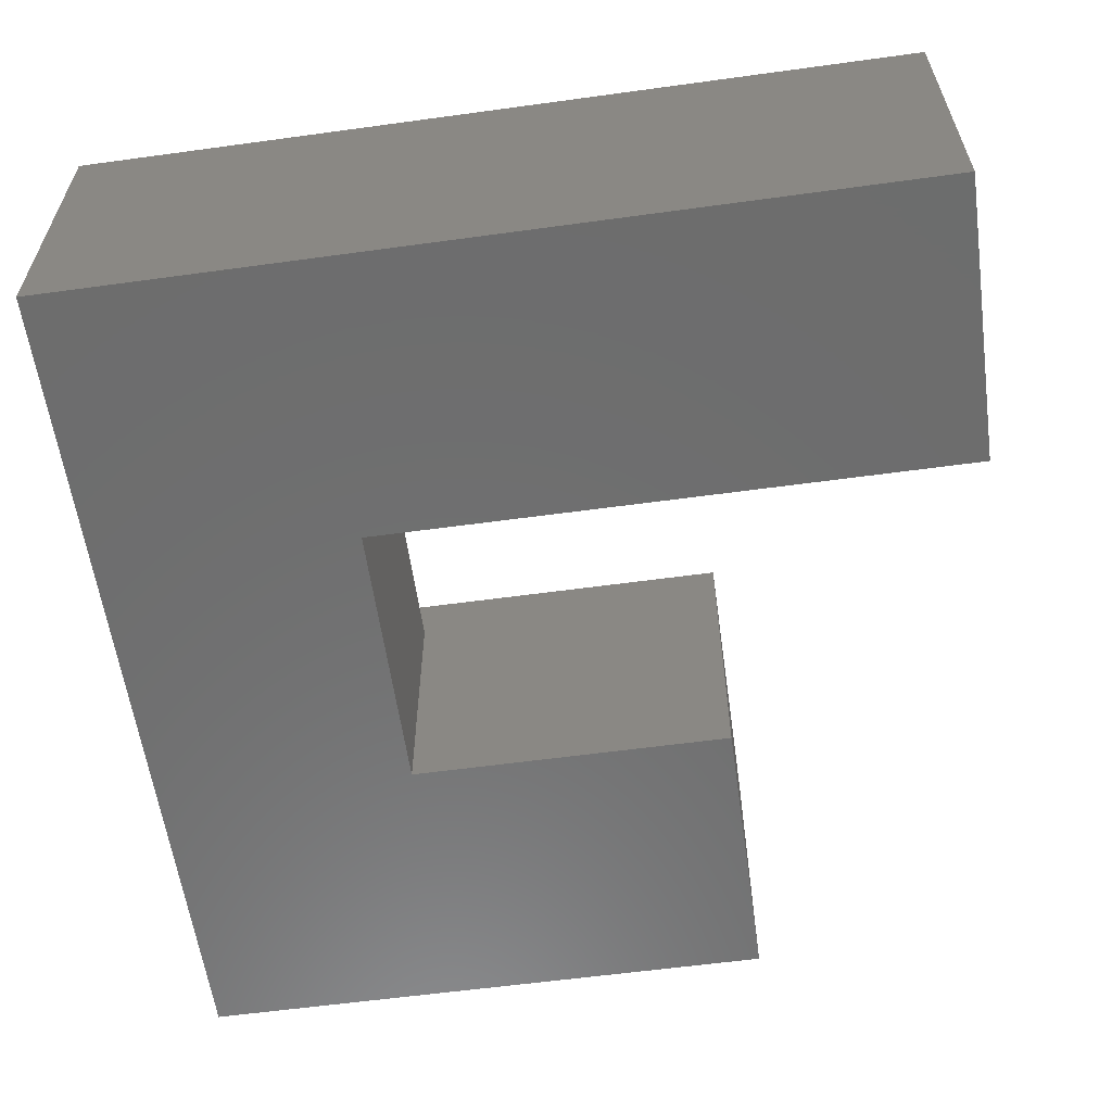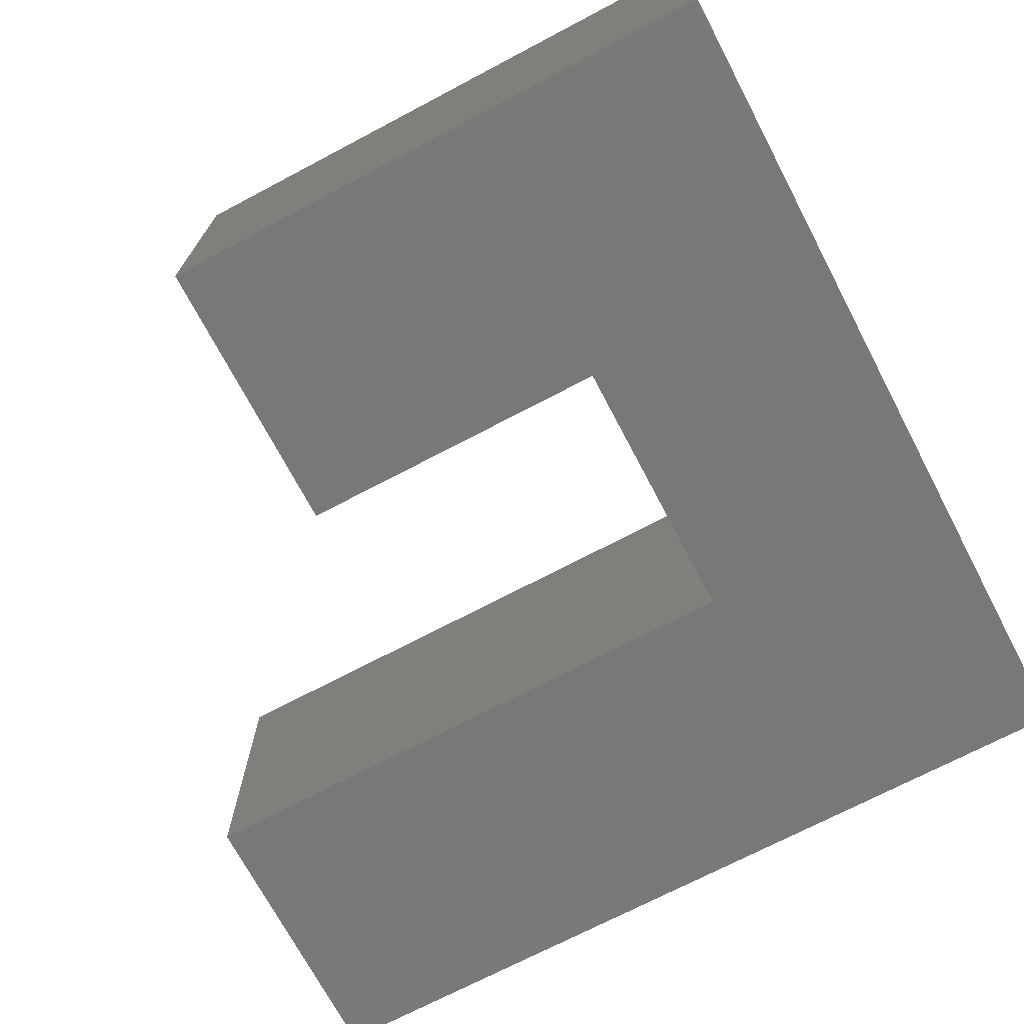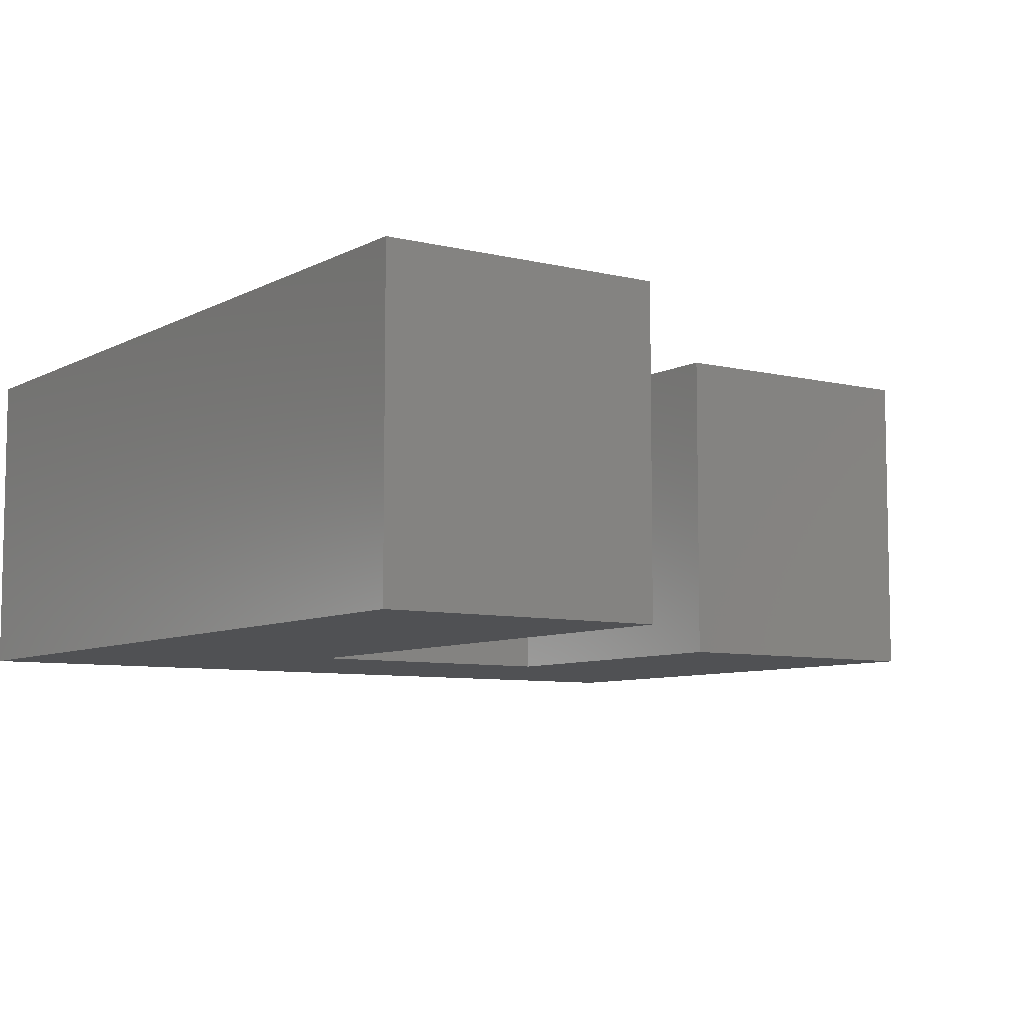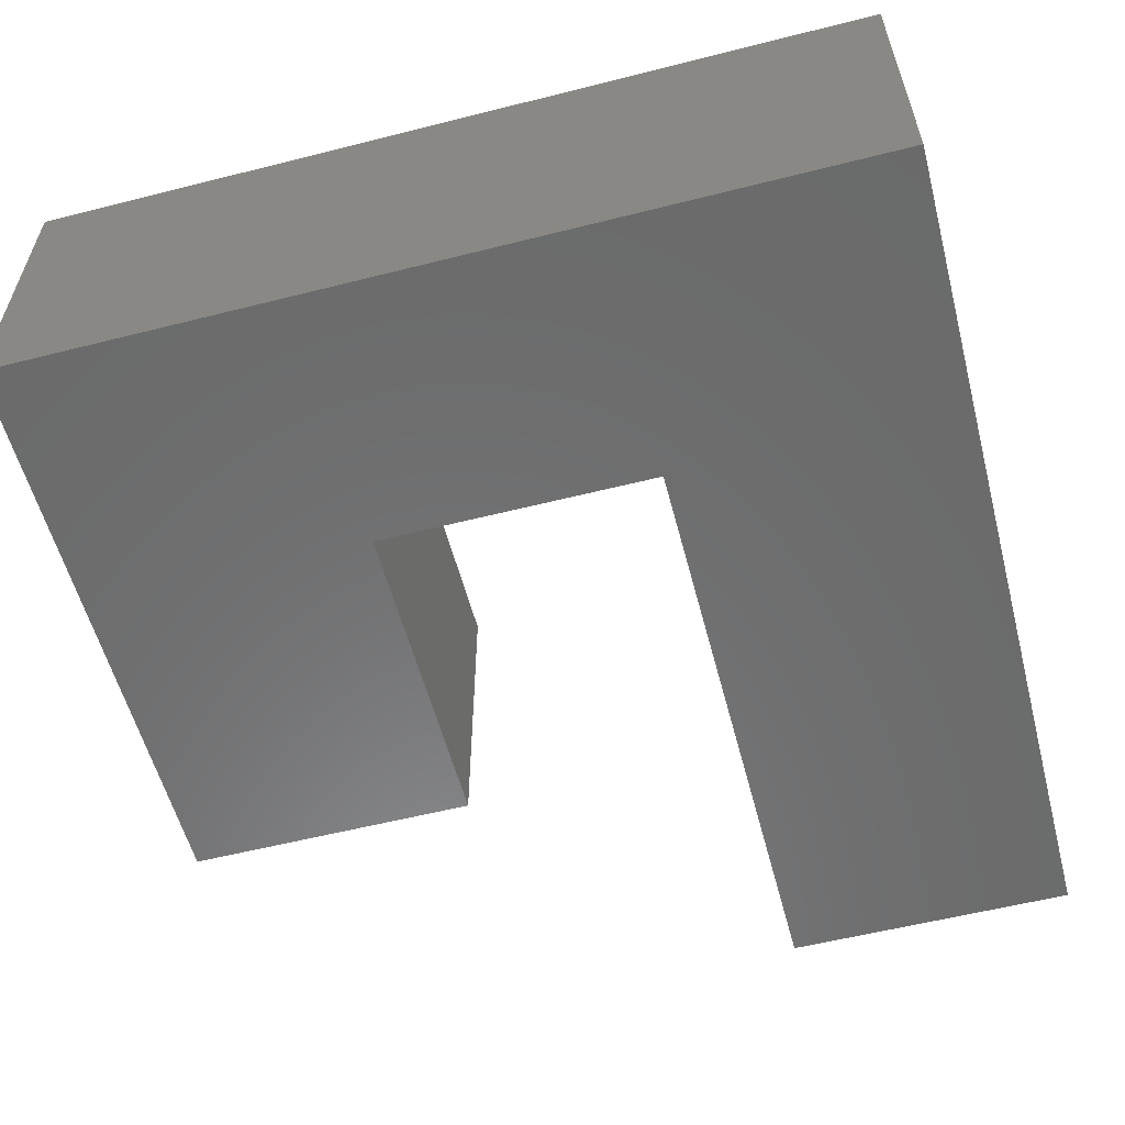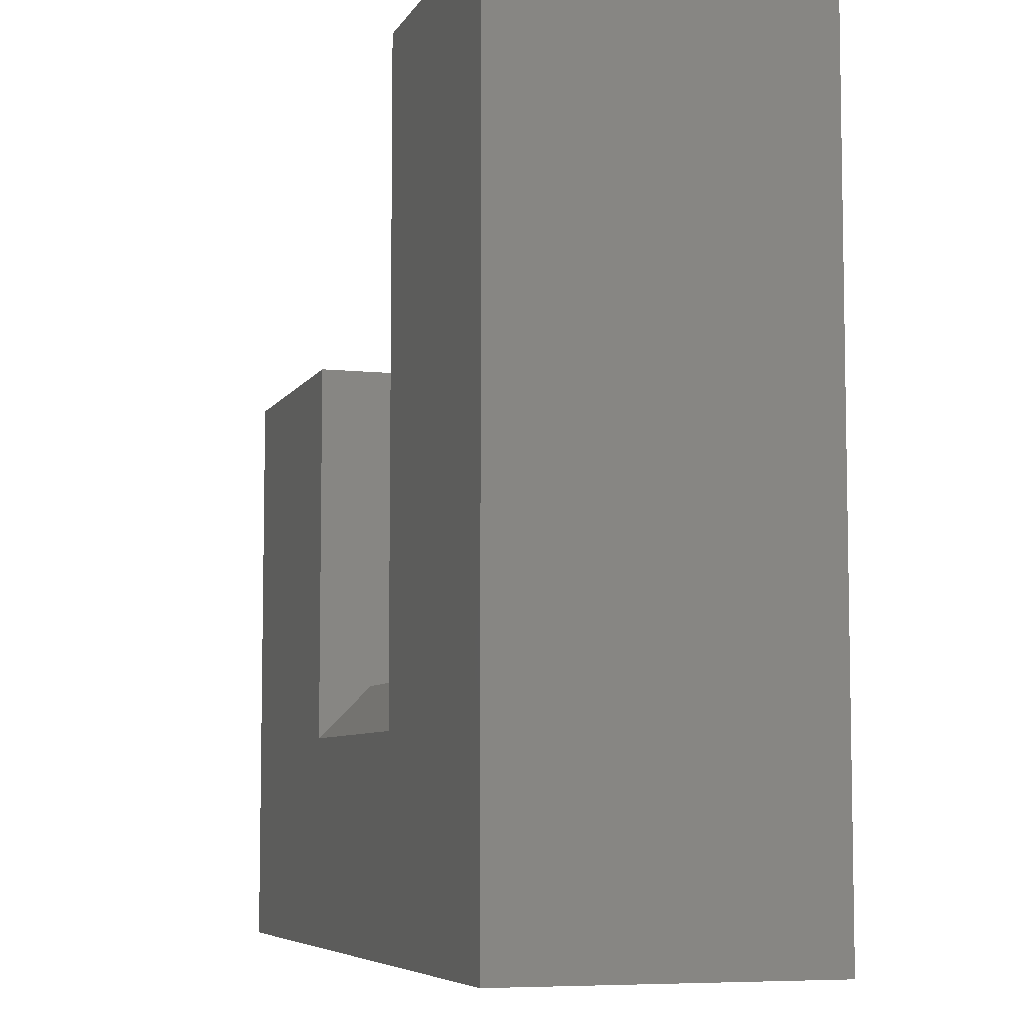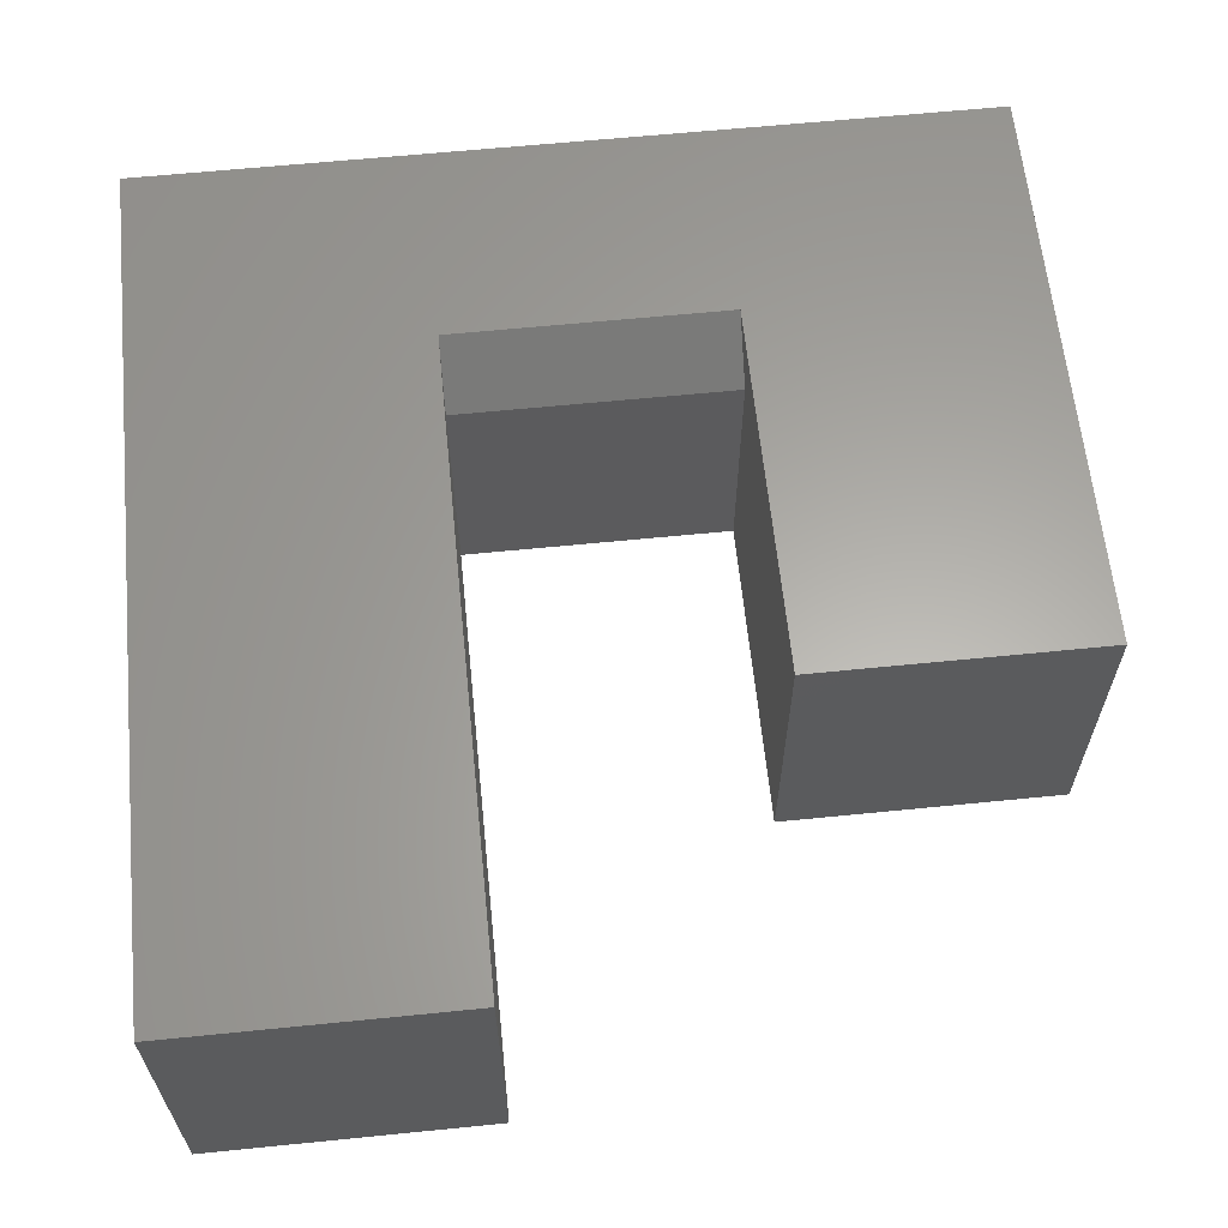
<metadata>
{"format":"stl","ext":"stl","renderer":"f3d","projection":"perspective","resolution":1024,"background":"white","views":[{"elev":-59.4,"azim":-82.0,"up":"+Y"},{"elev":-71.3,"azim":117.8,"up":"+Y"},{"elev":-7.5,"azim":-34.7,"up":"+Y"},{"elev":-57.4,"azim":-165.3,"up":"+Y"},{"elev":-6.7,"azim":-107.4,"up":"+Z"},{"elev":62.4,"azim":-5.8,"up":"+Y"}]}
</metadata>
<code>
# stl→obj: 18 verts, 32 faces
v -0.4974 6.968e-17 0.5234
v -0.4974 0.2812 0.5234
v -0.75 4.163e-17 0.5234
v -0.75 0.2812 0.5234
v 3.142e-17 1.118e-16 0.2866
v 3.142e-17 0.2812 0.2866
v -0.2526 8.37e-17 0.2866
v -0.2526 0.2812 0.2866
v 0 0.2812 -0.2266
v -0.2526 0.2812 -0.04449
v -0.75 0.2812 -0.2266
v -0.4974 0.2812 -0.04449
v -0.2526 6.793e-17 0.002385
v -0.2526 0.2344 0.002385
v -0.4974 4.076e-17 0.002385
v -0.4974 0.2344 0.002385
v -0.75 0 -0.2266
v 0 8.327e-17 -0.2266
f 1 2 3
f 3 2 4
f 5 6 7
f 7 6 8
f 9 8 6
f 8 9 10
f 10 9 11
f 10 11 12
f 12 11 4
f 12 4 2
f 13 14 15
f 15 14 16
f 10 14 8
f 8 14 13
f 8 13 7
f 15 16 1
f 1 16 12
f 1 12 2
f 4 11 3
f 3 11 17
f 9 6 18
f 18 6 5
f 10 12 14
f 14 12 16
f 5 7 18
f 18 7 13
f 18 13 17
f 17 13 15
f 17 15 3
f 3 15 1
f 11 9 17
f 17 9 18

</code>
